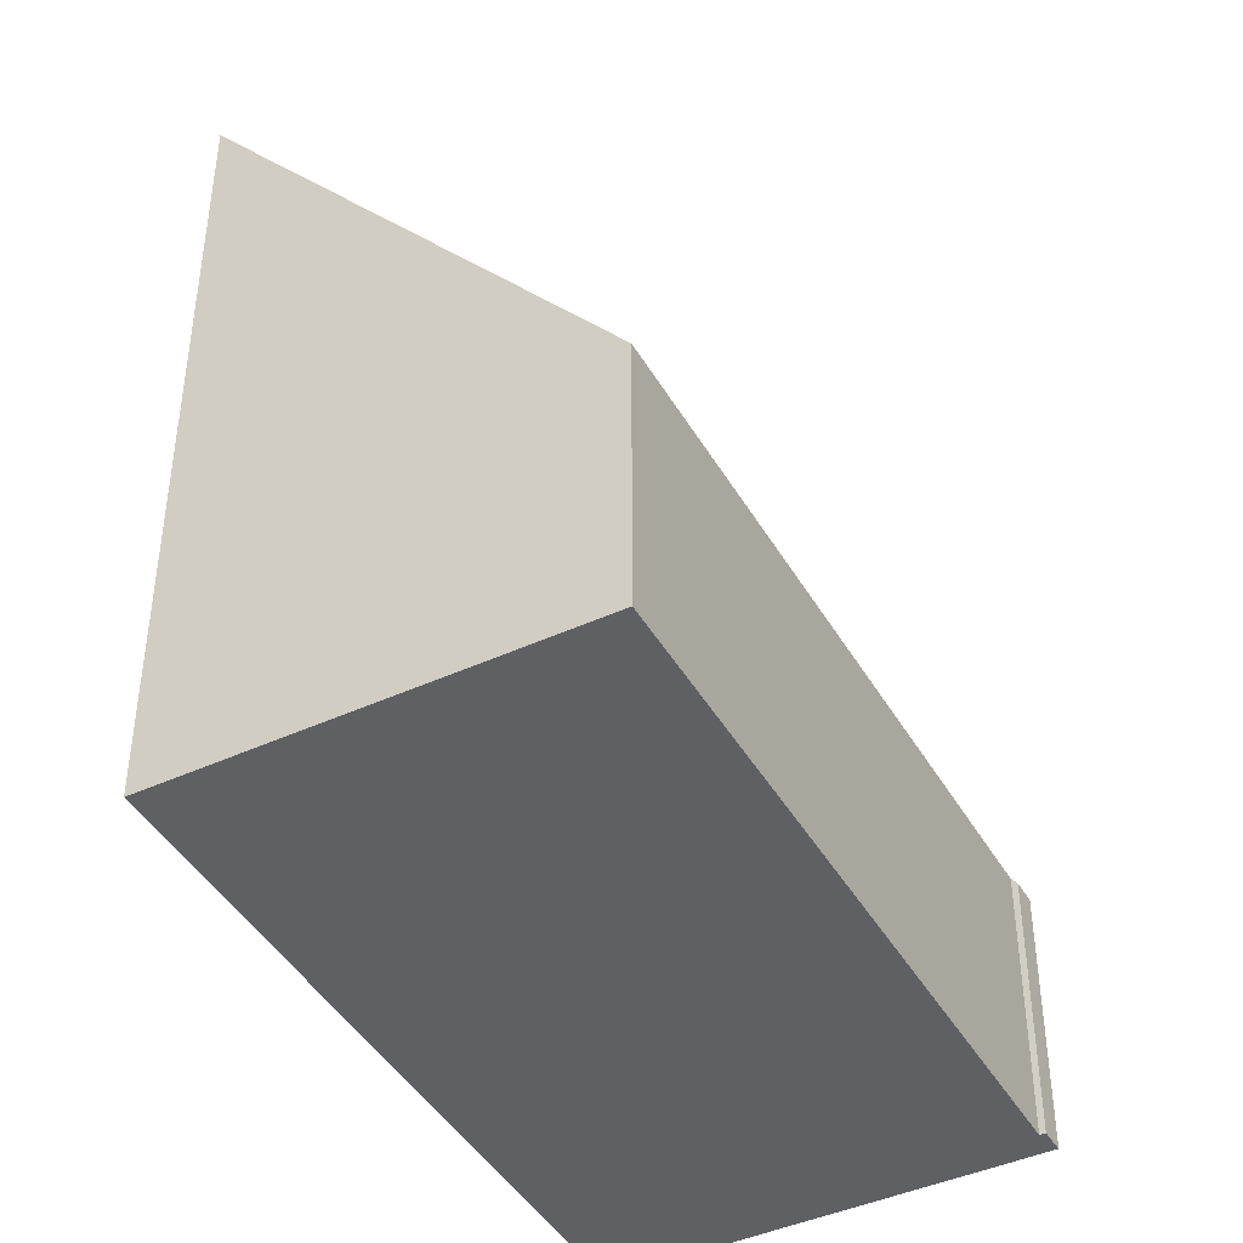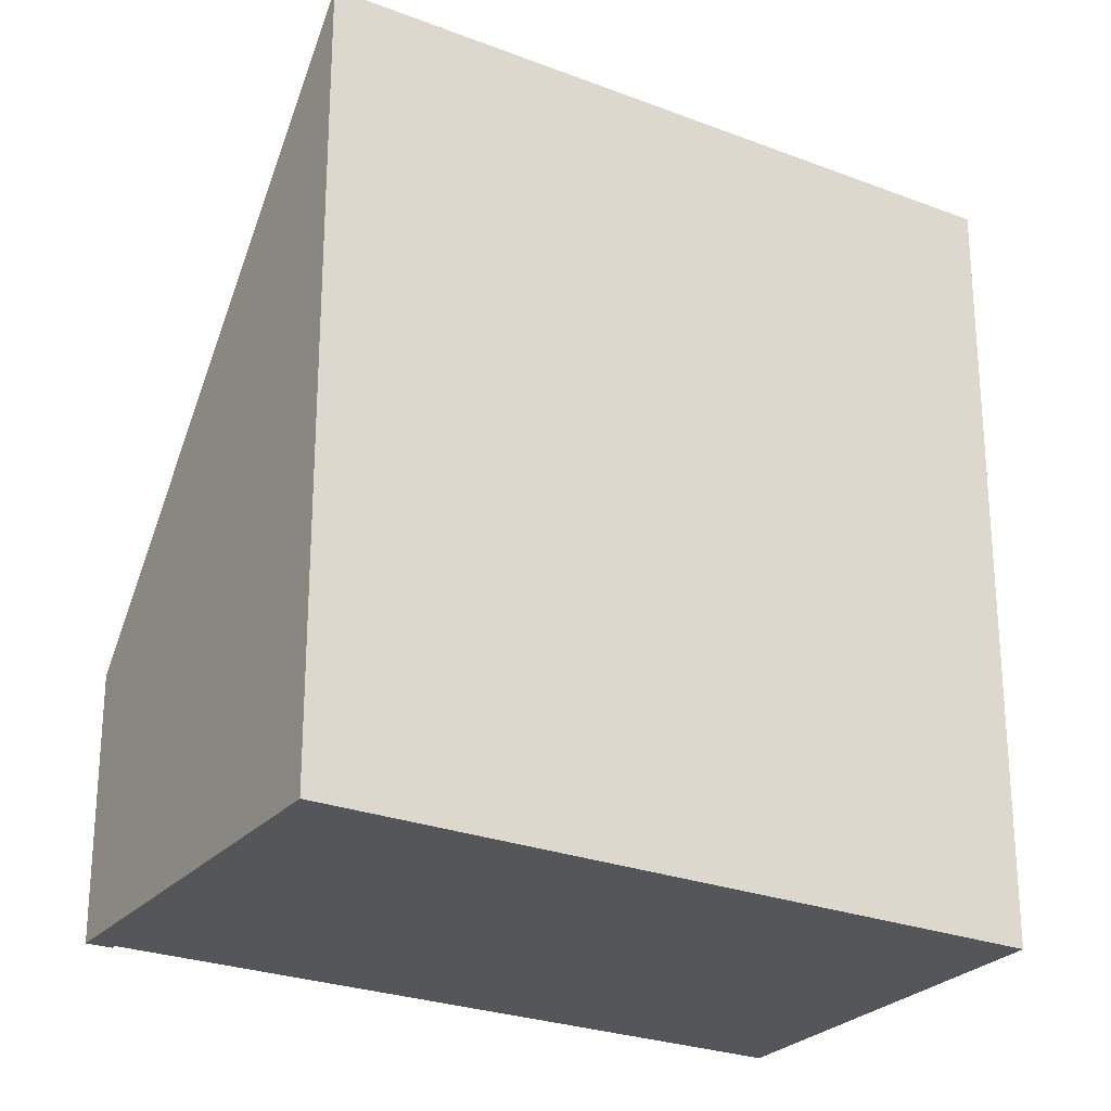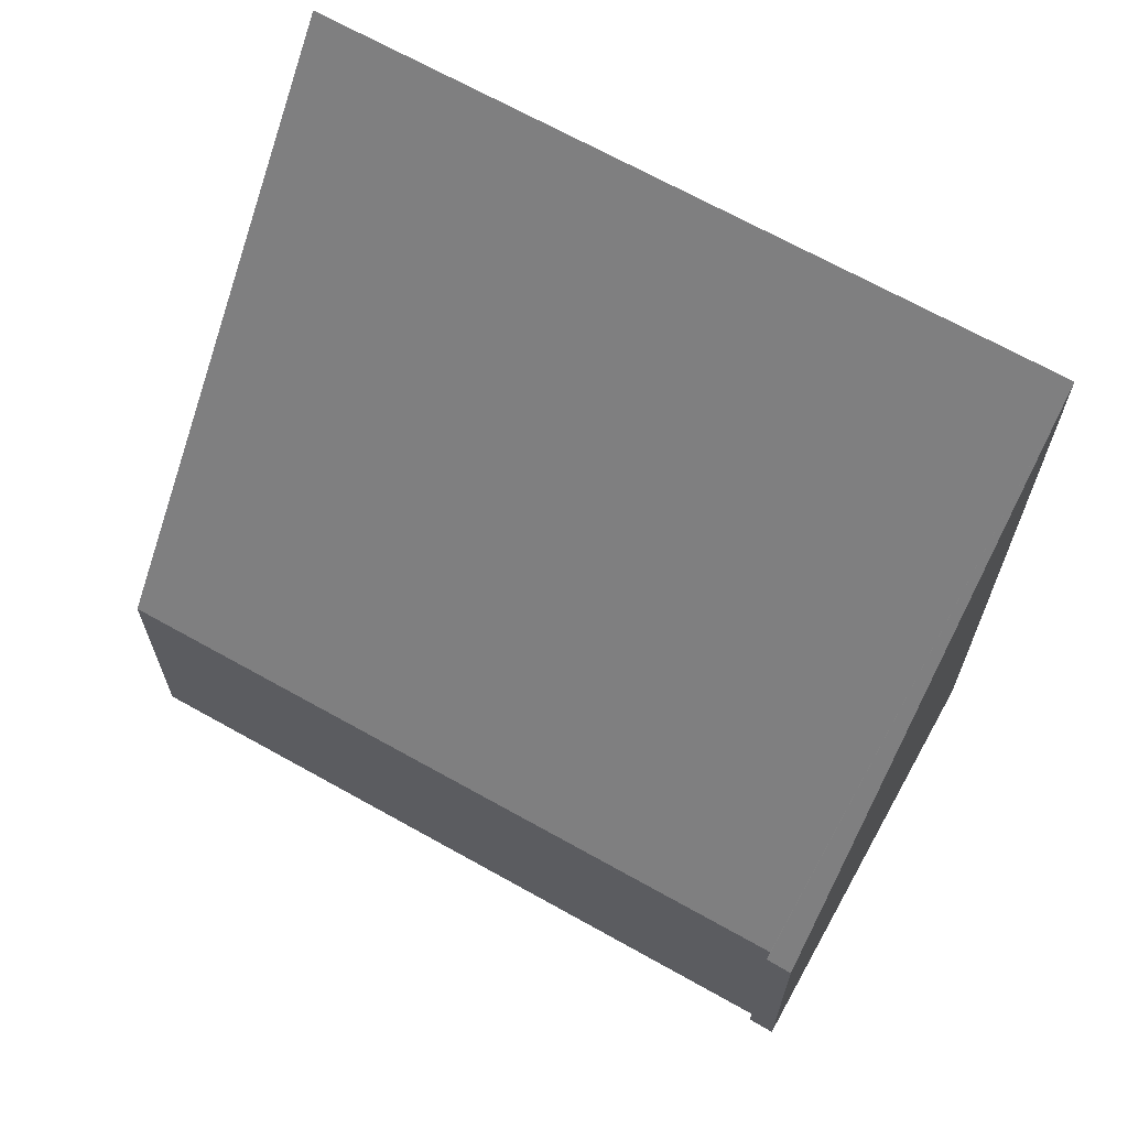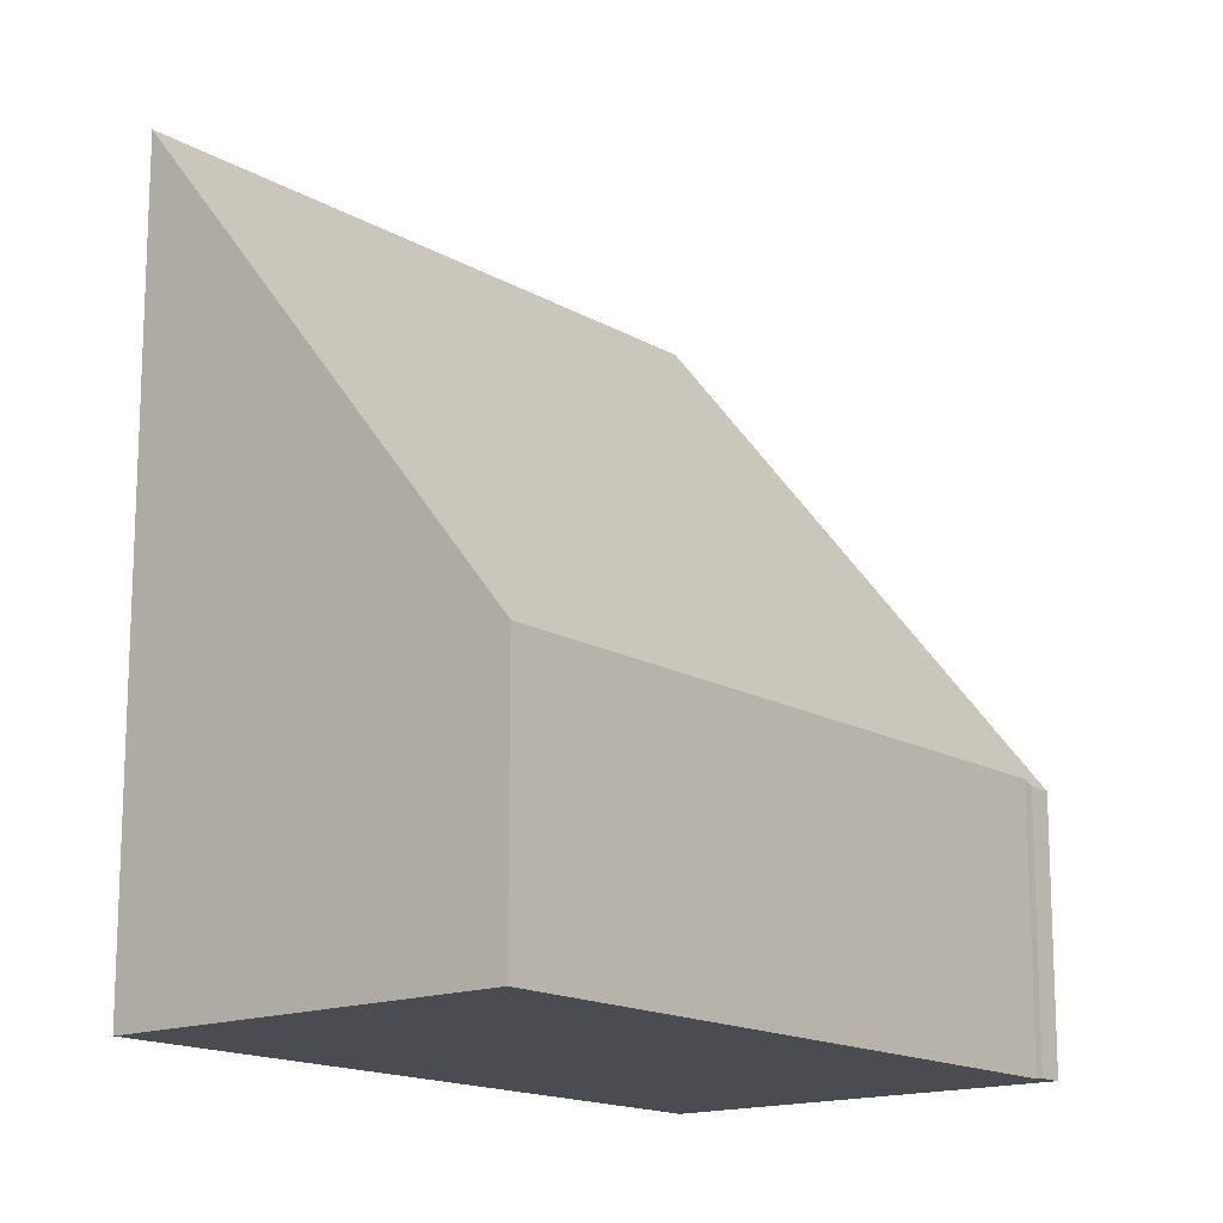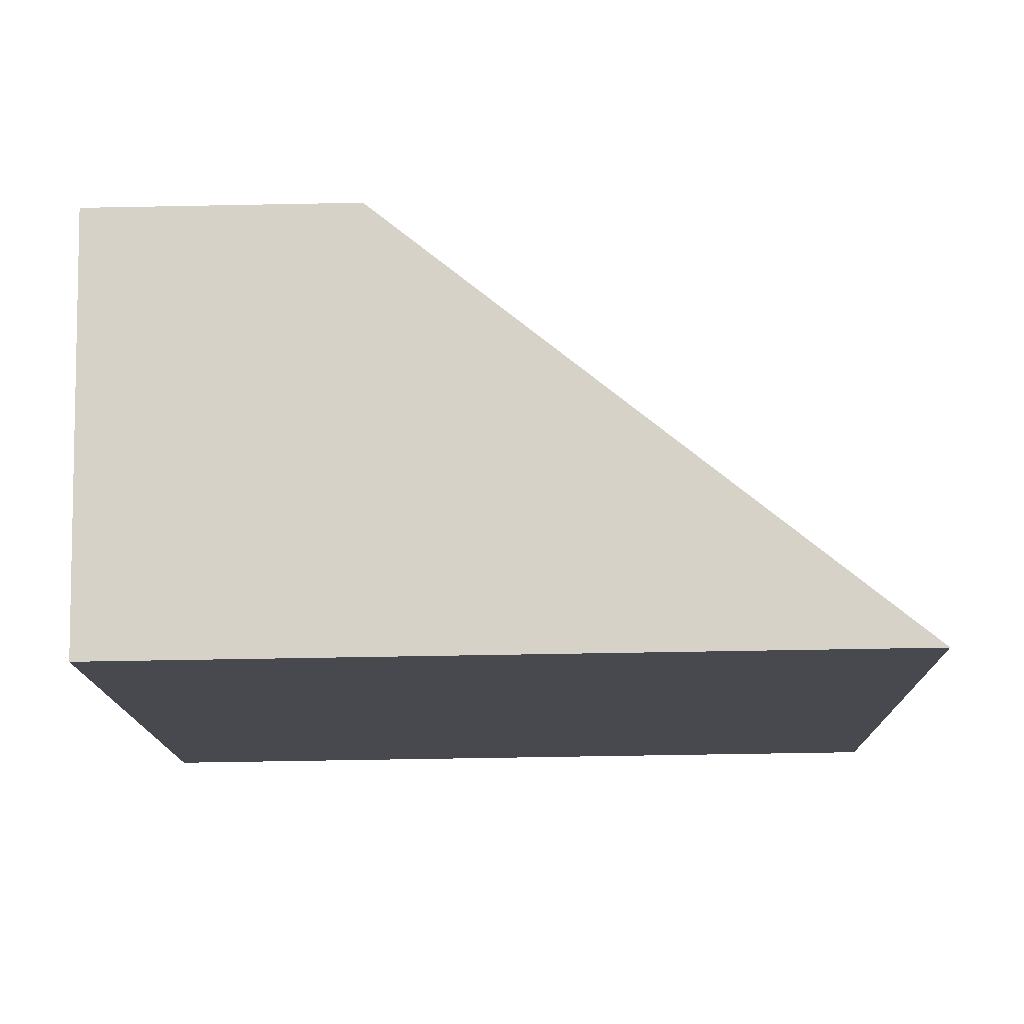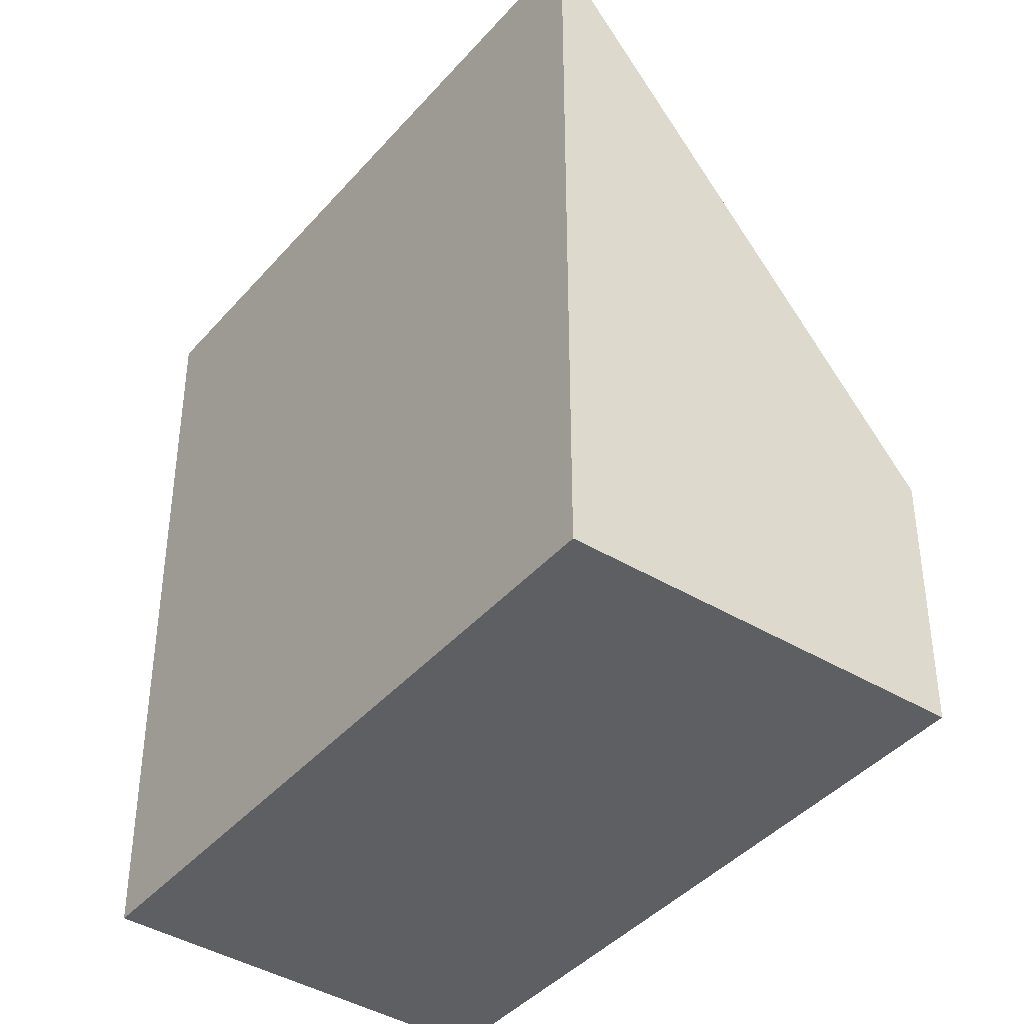
<metadata>
{"format":"obj","ext":"obj","renderer":"f3d","projection":"perspective","resolution":1024,"background":"white","views":[{"elev":-43.9,"azim":-20.5,"up":"+Y"},{"elev":-26.0,"azim":-170.0,"up":"+Y"},{"elev":68.6,"azim":70.5,"up":"+Y"},{"elev":-15.5,"azim":-9.4,"up":"+Y"},{"elev":-53.9,"azim":91.2,"up":"+Z"},{"elev":-40.8,"azim":-85.4,"up":"+Y"}]}
</metadata>
<code>
v  5.027 7.181 -4.415
v  7.432 2.412 -1.351
v  7.613 2.407 -1.504
v  7.395 2.479 -1.392
v  2.515 2.475 2.878
v  0 7.161 4.385e-16
v  7.432 8.272e-17 -1.351
v  7.613 9.209e-17 -1.504
v  7.395 8.524e-17 -1.392
v  2.515 -1.762e-16 2.878
v  5.027 2.703e-16 -4.415
v  0 0 0
g defaultobject
f 1 2 3
f 2 1 4
f 4 1 5
f 5 1 6
f 7 3 2
f 3 7 8
f 5 9 4
f 9 5 10
f 3 11 1
f 11 3 8
f 11 6 1
f 6 11 12
f 12 5 6
f 5 12 10
f 9 2 4
f 2 9 7
f 7 11 8
f 11 7 9
f 11 9 12
f 12 9 10

</code>
